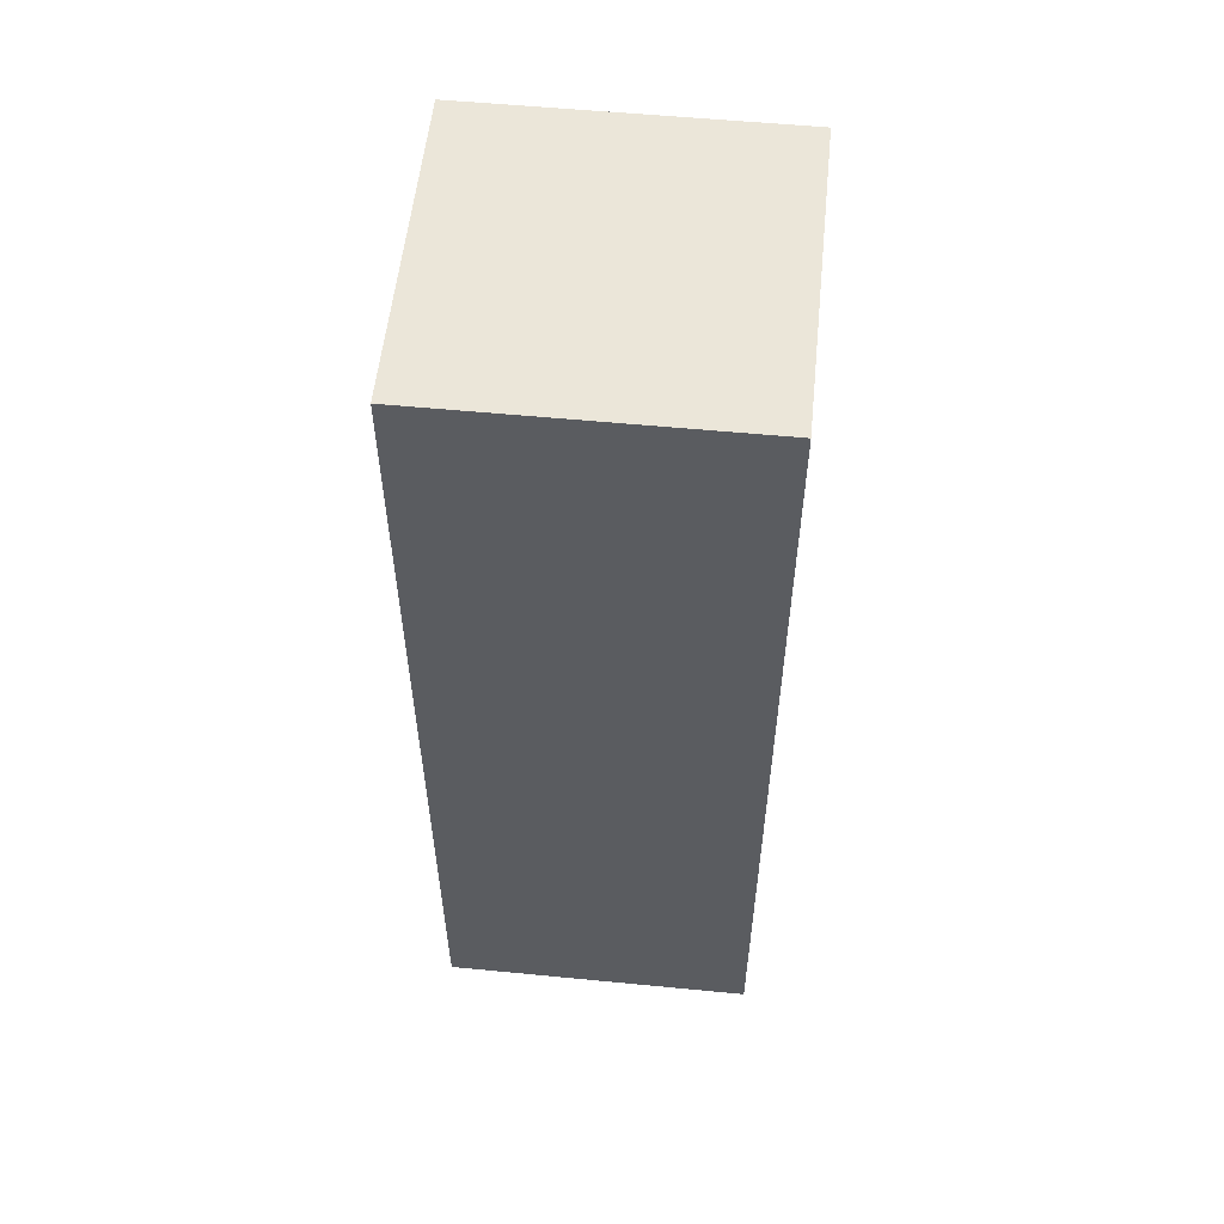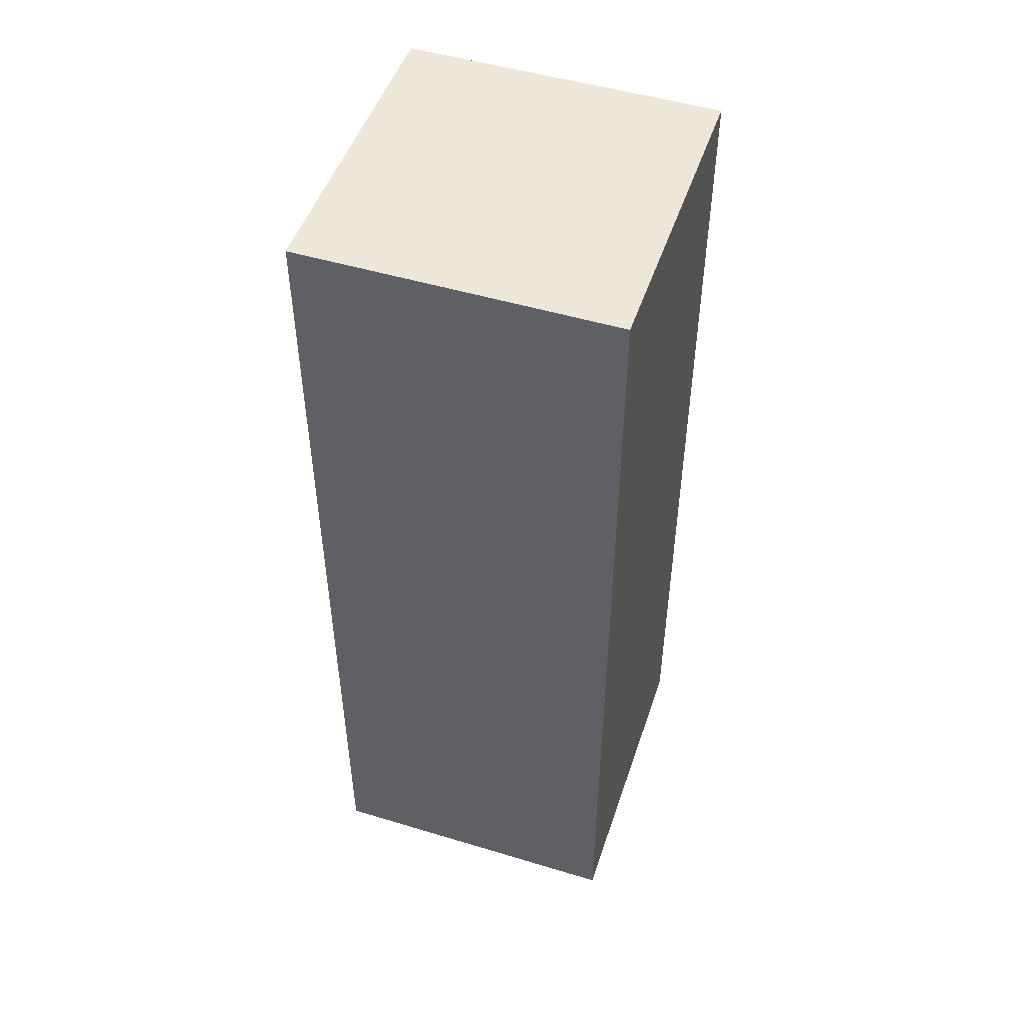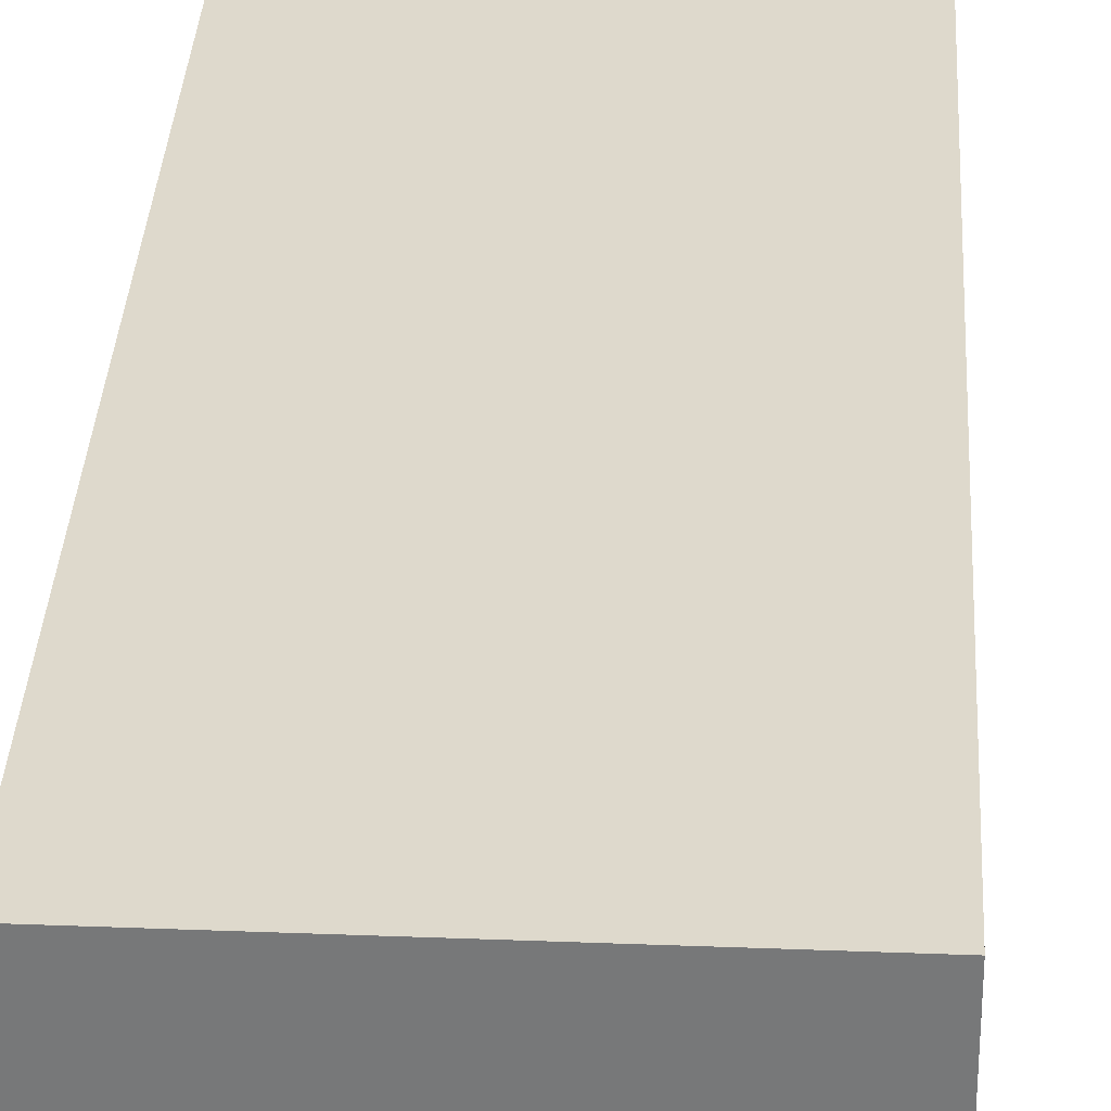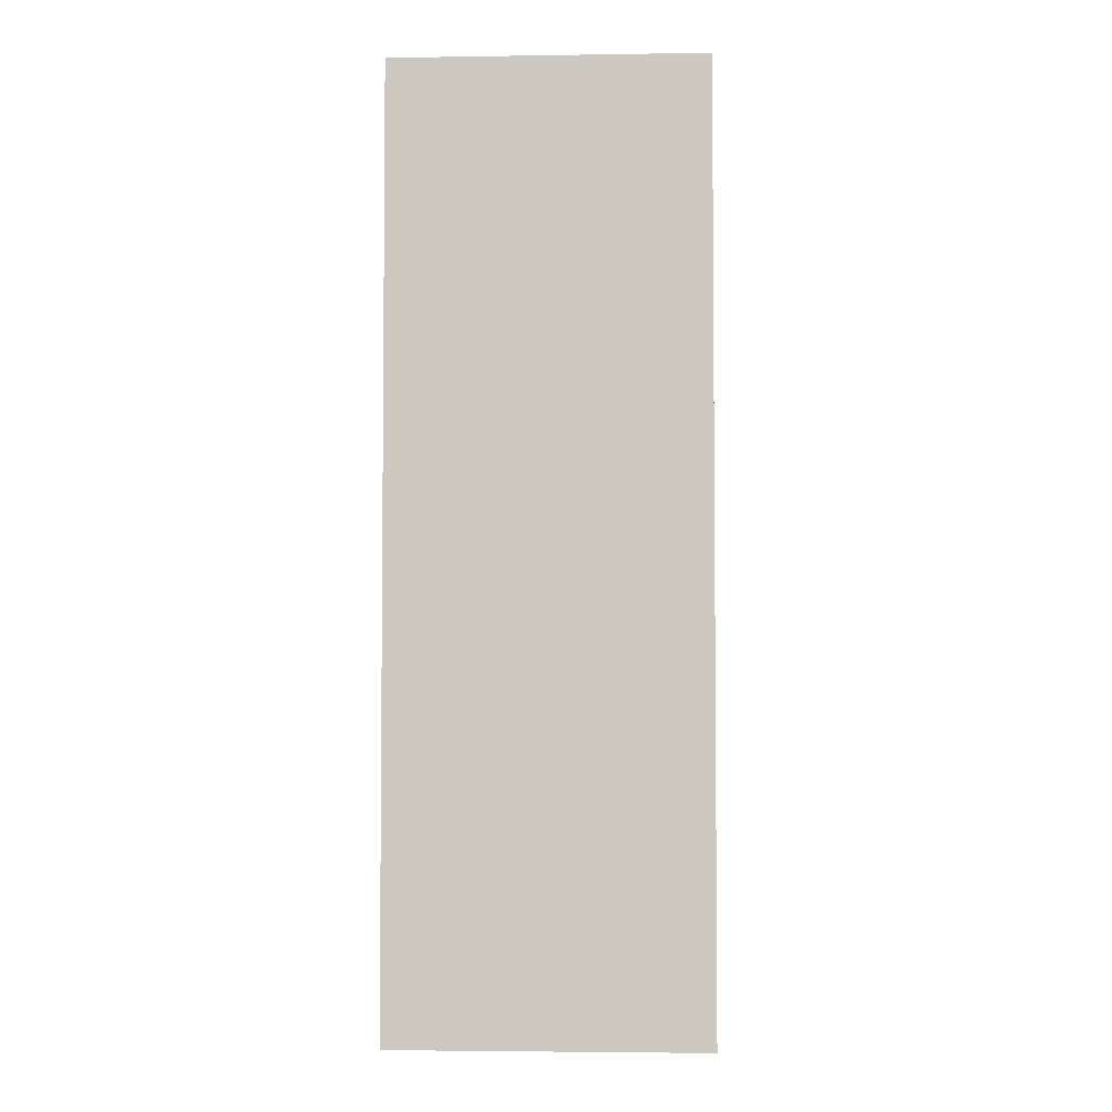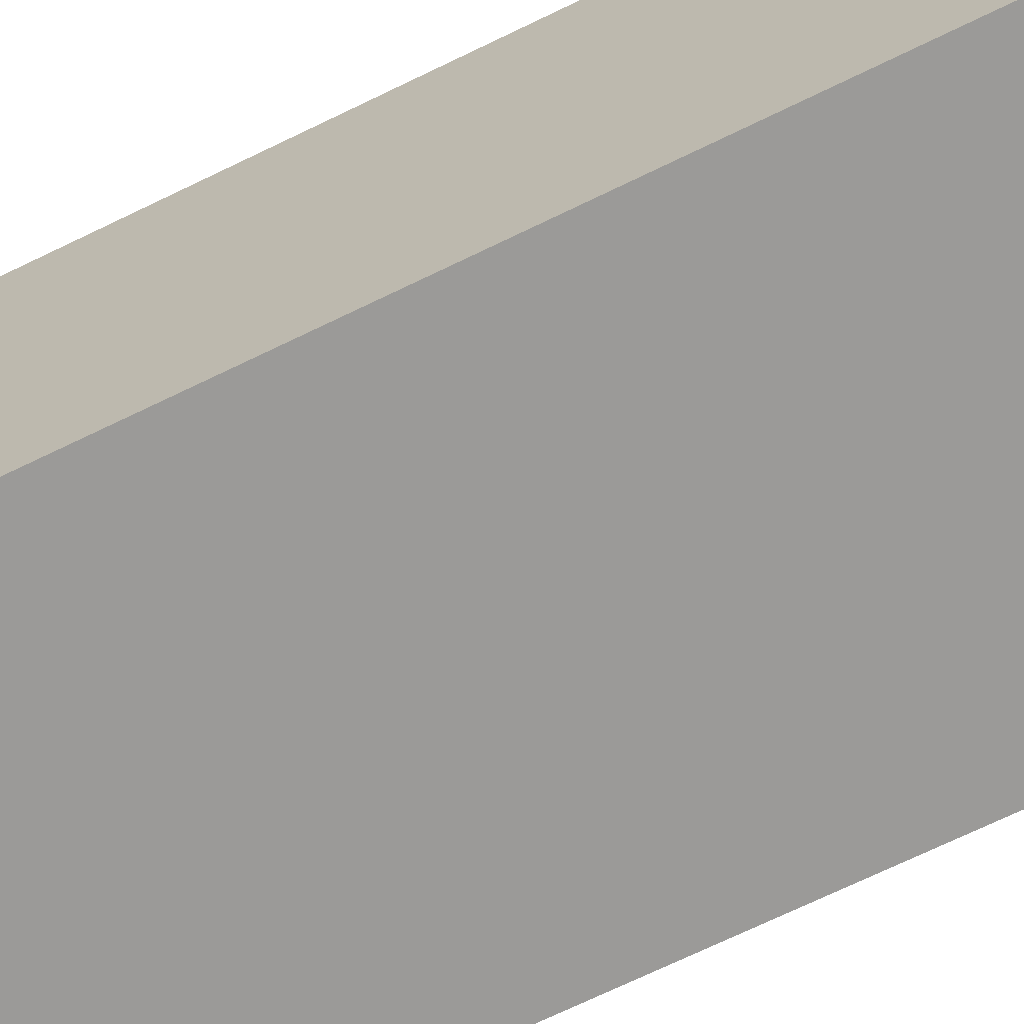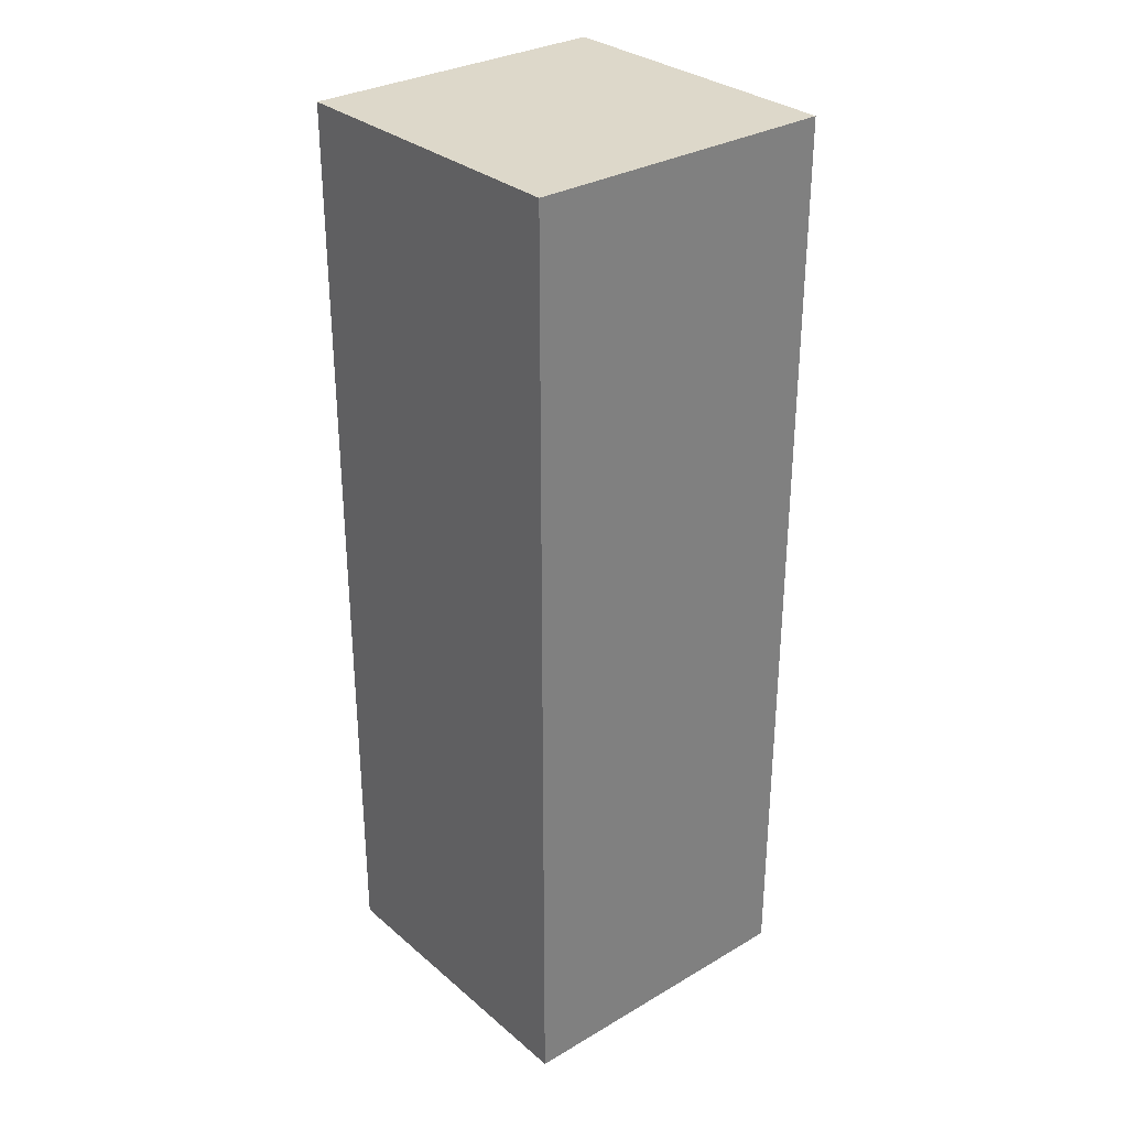
<metadata>
{"format":"obj","ext":"obj","renderer":"f3d","projection":"perspective","resolution":1024,"background":"white","views":[{"elev":55.8,"azim":5.8,"up":"+Y"},{"elev":49.7,"azim":-161.6,"up":"+Y"},{"elev":32.2,"azim":3.1,"up":"+Z"},{"elev":-3.6,"azim":-87.2,"up":"+Y"},{"elev":-69.3,"azim":-63.9,"up":"+Z"},{"elev":31.0,"azim":140.1,"up":"+Y"}]}
</metadata>
<code>
o
v -3.2 0 0.5
v -3.2 0 0.4
v -3.2 0.1 0.5
v -3.2 0.1 0.4
v -3.2 0.3 0.5
v -3.2 0.3 0.4
v -3.1 0 0.5
v -3.1 0 0.4
v -3.1 0.1 0.5
v -3.1 0.1 0.4
v -3.1 0.3 0.5
v -3.1 0.3 0.4
v -3.2 0 0.5
v -3.2 0.1 0.5
v -3.2 0.3 0.5
v -3.1 0 0.5
v -3.1 0.1 0.5
v -3.1 0.3 0.5
v -3.2 0 0.4
v -3.2 0.1 0.4
v -3.2 0.3 0.4
v -3.1 0 0.4
v -3.1 0.1 0.4
v -3.1 0.3 0.4
v -3.2 0 0.5
v -3.1 0 0.5
v -3.2 0 0.4
v -3.1 0 0.4
v -3.2 0.3 0.5
v -3.1 0.3 0.5
v -3.2 0.3 0.4
v -3.1 0.3 0.4
f 3 2 1
f 4 2 3
f 5 4 3
f 6 4 5
f 7 8 9
f 9 8 10
f 9 10 11
f 11 10 12
f 16 14 13
f 17 15 14
f 17 14 16
f 18 15 17
f 19 20 22
f 20 21 23
f 22 20 23
f 23 21 24
f 27 26 25
f 28 26 27
f 29 30 31
f 31 30 32

</code>
